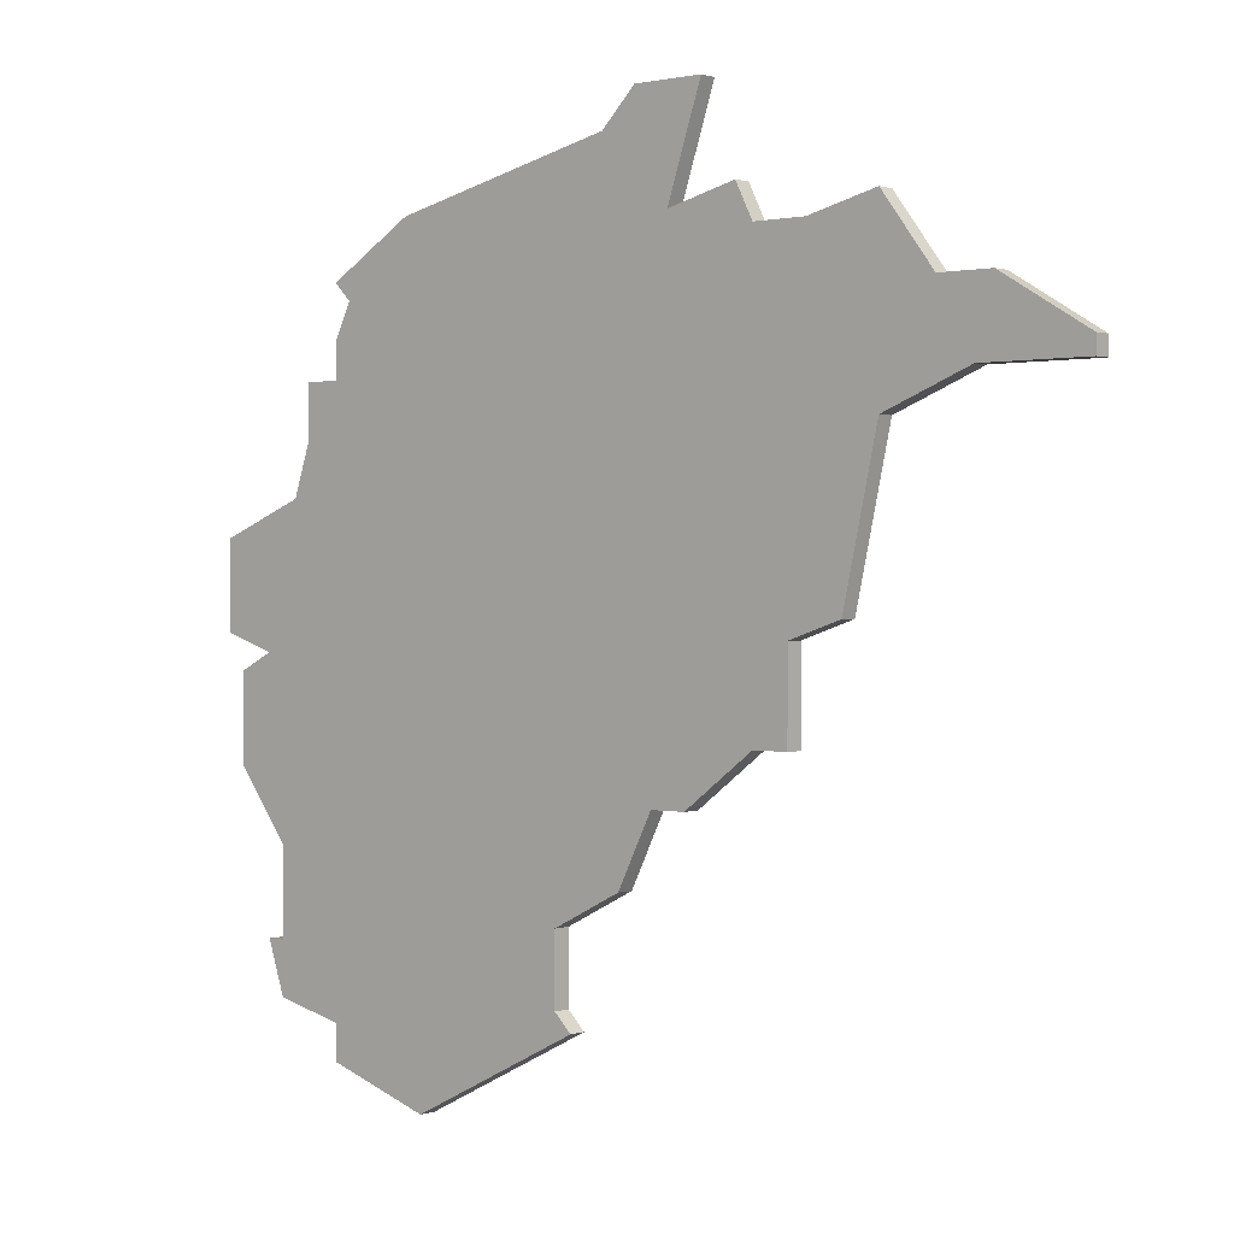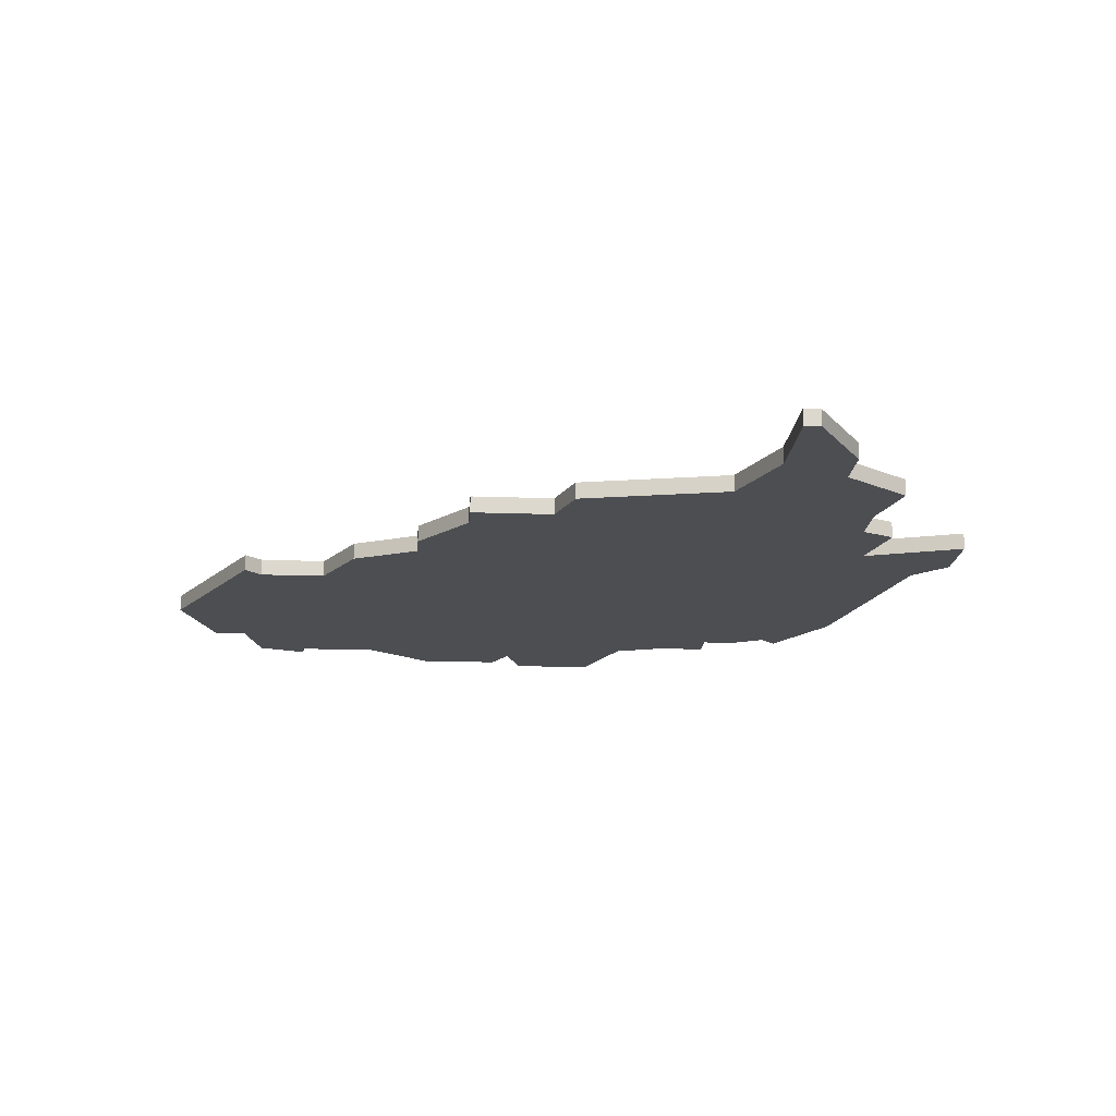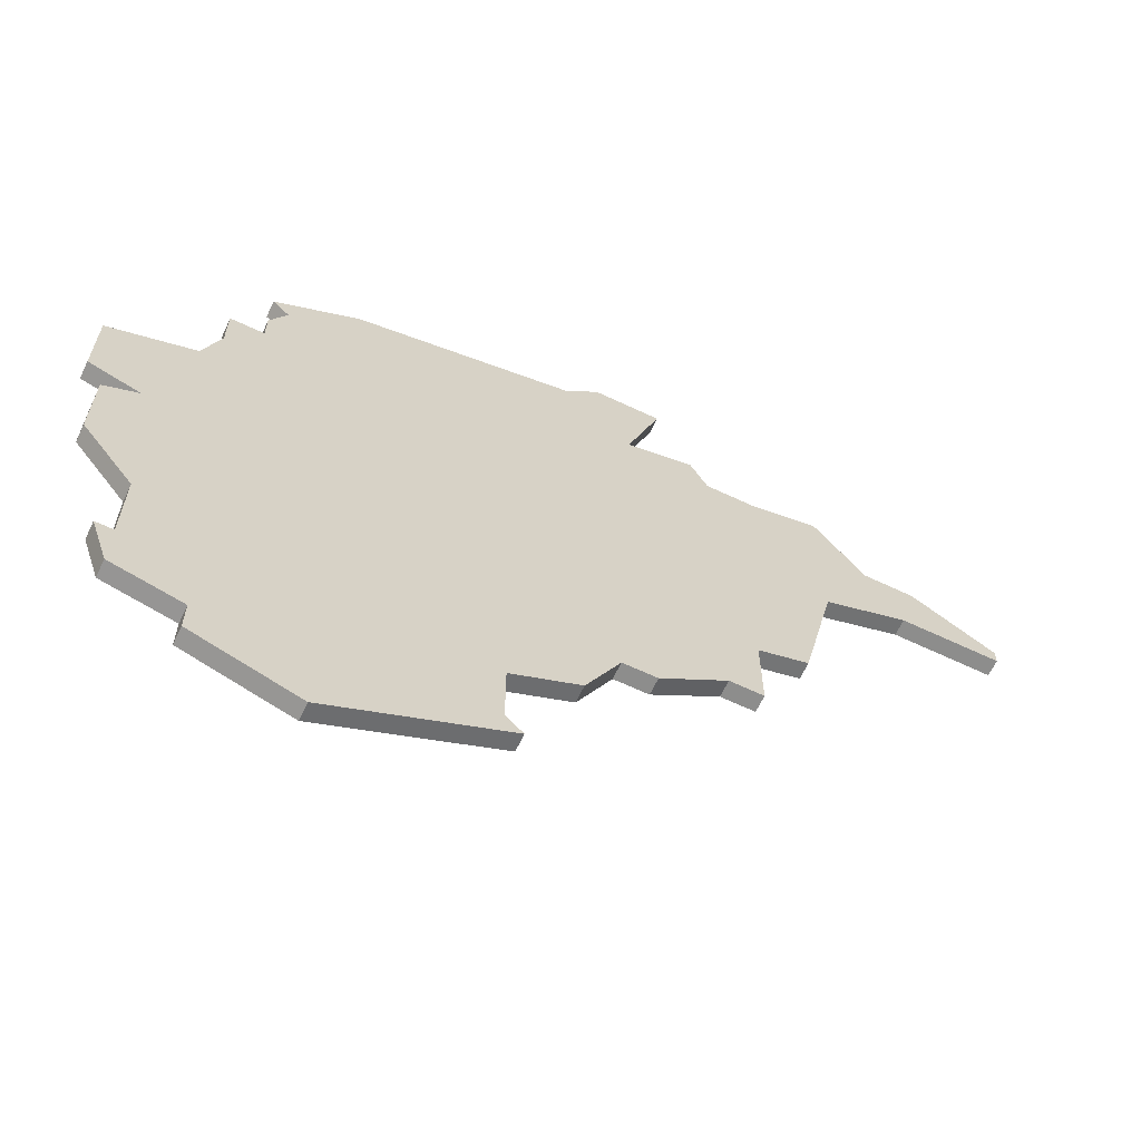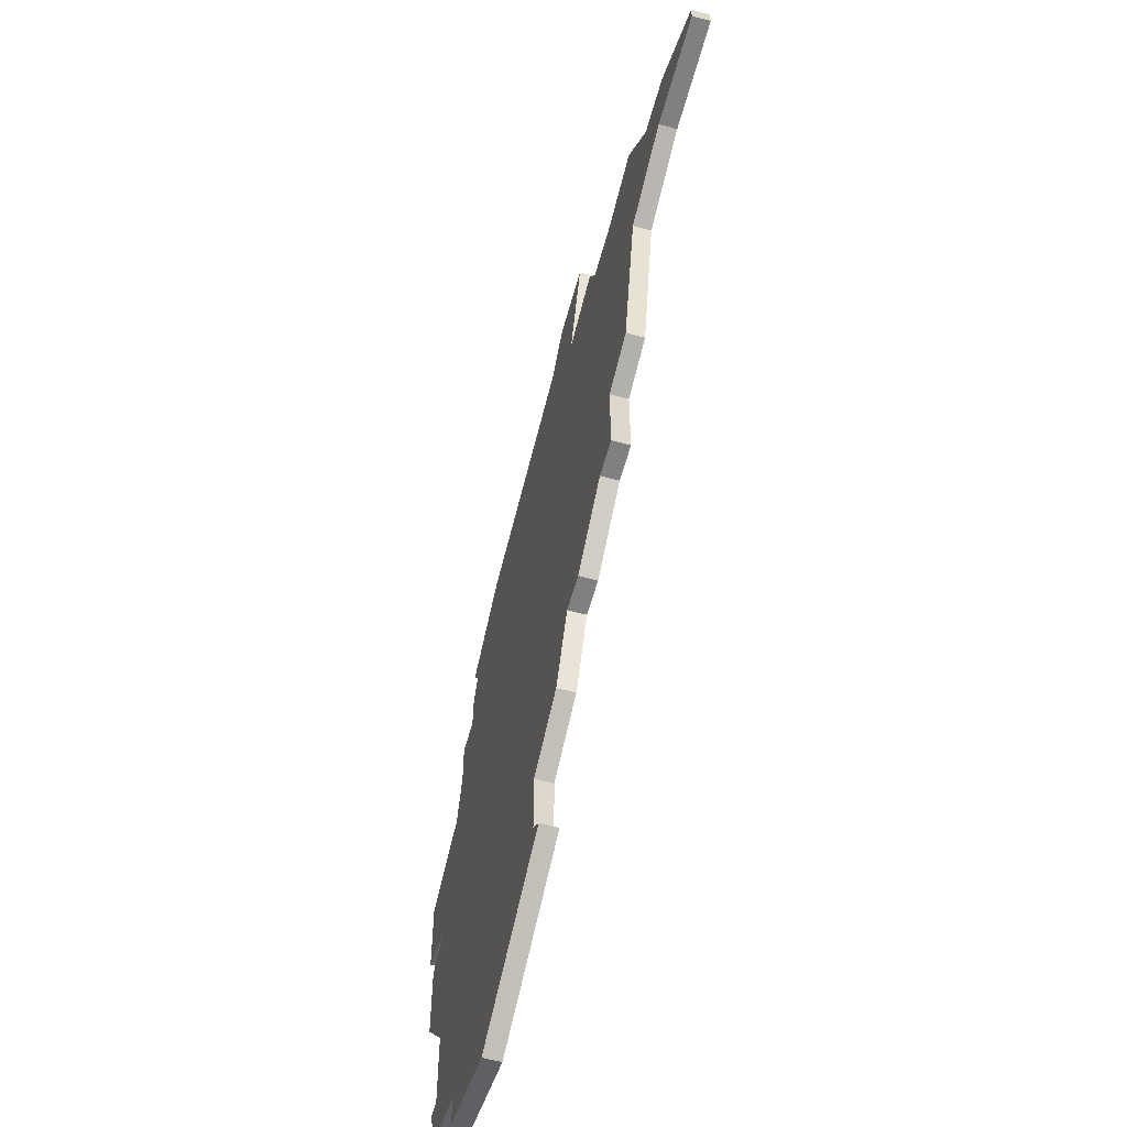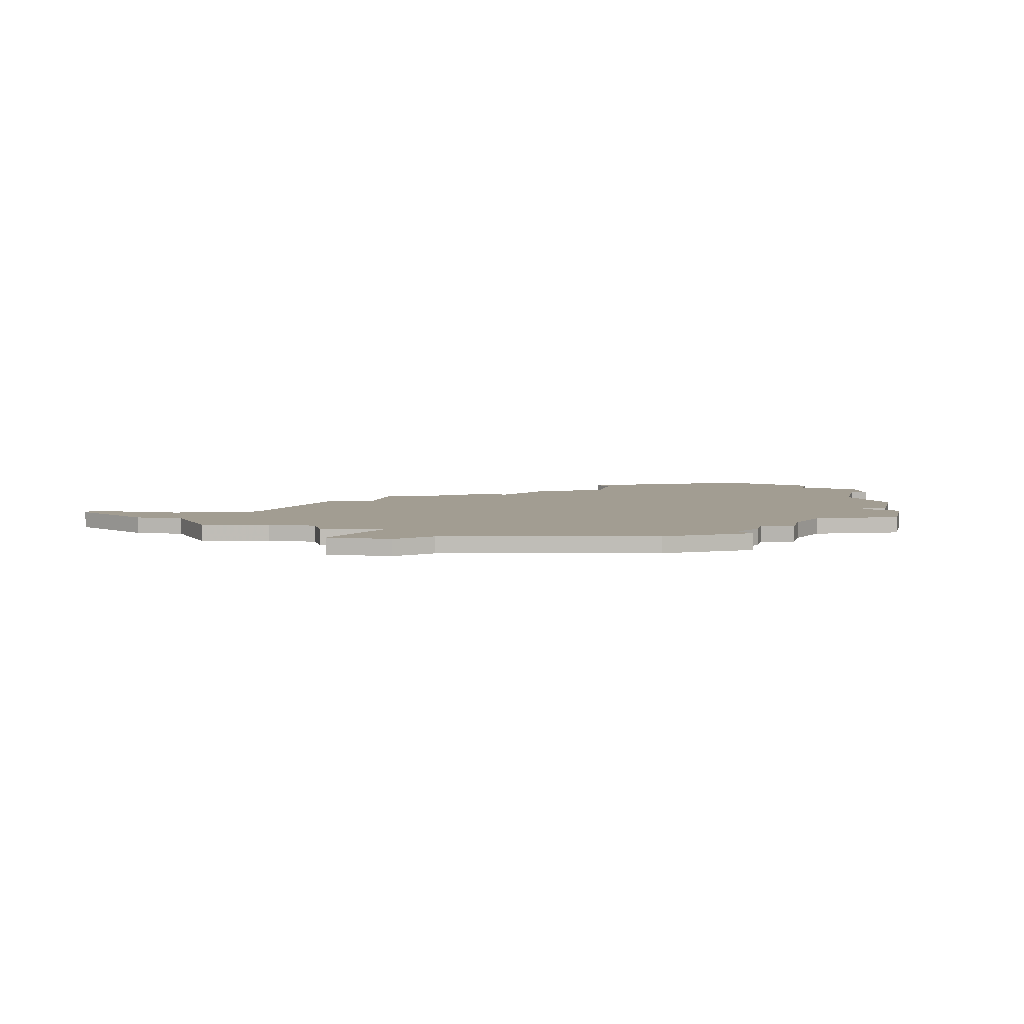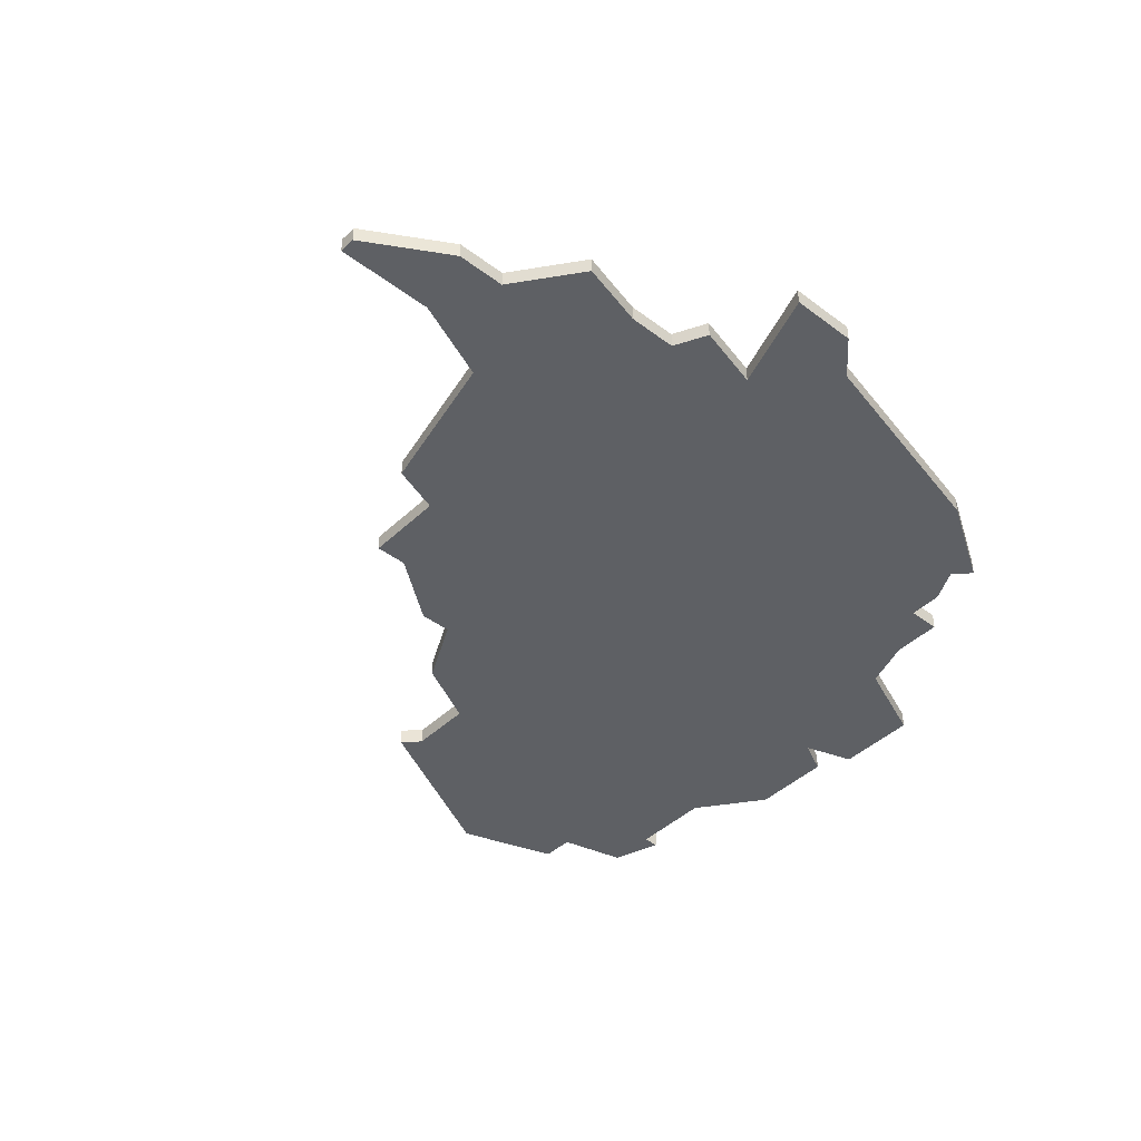
<metadata>
{"format":"obj","ext":"obj","renderer":"f3d","projection":"perspective","resolution":1024,"background":"white","views":[{"elev":0.6,"azim":40.4,"up":"+Y"},{"elev":-16.9,"azim":85.7,"up":"+Z"},{"elev":-64.4,"azim":-25.5,"up":"+Y"},{"elev":-60.2,"azim":74.7,"up":"+Y"},{"elev":4.9,"azim":-167.4,"up":"+Z"},{"elev":-42.9,"azim":138.1,"up":"+Z"}]}
</metadata>
<code>
v 1366 -383 0
v 1366 -385 0
v 1364 -385 0
v 1364 -388 0
v 1363 -391 0
v 1358 -393 0
v 1358 -398 0
v 1361 -399 0
v 1359 -400 0
v 1359 -405 0
v 1362 -409 0
v 1362 -414 0
v 1361 -414 0
v 1362 -417 0
v 1366 -418 0
v 1366 -420 0
v 1372 -422 0
v 1382 -417 0
v 1381 -416 0
v 1381 -412 0
v 1385 -410 0
v 1387 -406 0
v 1389 -406 0
v 1393 -403 0
v 1395 -403 0
v 1395 -398 0
v 1398 -397 0
v 1400 -388 0
v 1405 -386 0
v 1411 -386 0
v 1411 -385 0
v 1406 -382 0
v 1403 -382 0
v 1400 -378 0
v 1396 -379 0
v 1393 -379 0
v 1392 -377 0
v 1388 -378 0
v 1390 -372 0
v 1386 -372 0
v 1384 -374 0
v 1371 -377 0
v 1366 -380 0
v 1367 -381 0
v 1366 -383 1
v 1366 -385 1
v 1364 -385 1
v 1364 -388 1
v 1363 -391 1
v 1358 -393 1
v 1358 -398 1
v 1361 -399 1
v 1359 -400 1
v 1359 -405 1
v 1362 -409 1
v 1362 -414 1
v 1361 -414 1
v 1362 -417 1
v 1366 -418 1
v 1366 -420 1
v 1372 -422 1
v 1382 -417 1
v 1381 -416 1
v 1381 -412 1
v 1385 -410 1
v 1387 -406 1
v 1389 -406 1
v 1393 -403 1
v 1395 -403 1
v 1395 -398 1
v 1398 -397 1
v 1400 -388 1
v 1405 -386 1
v 1411 -386 1
v 1411 -385 1
v 1406 -382 1
v 1403 -382 1
v 1400 -378 1
v 1396 -379 1
v 1393 -379 1
v 1392 -377 1
v 1388 -378 1
v 1390 -372 1
v 1386 -372 1
v 1384 -374 1
v 1371 -377 1
v 1366 -380 1
v 1367 -381 1
f 2 1 44
f 4 3 2
f 7 6 5
f 10 9 8
f 14 13 12
f 17 16 15
f 19 18 17
f 22 21 20
f 24 23 22
f 26 25 24
f 28 27 26
f 31 30 29
f 33 32 31
f 35 34 33
f 38 37 36
f 40 39 38
f 43 42 41
f 5 4 2
f 8 7 5
f 11 10 8
f 15 14 12
f 19 17 15
f 26 24 22
f 33 31 29
f 36 35 33
f 41 40 38
f 44 43 41
f 8 5 2
f 15 12 11
f 20 19 15
f 28 26 22
f 33 29 28
f 38 36 33
f 44 41 38
f 11 8 2
f 20 15 11
f 28 22 20
f 38 33 28
f 2 44 38
f 20 11 2
f 38 28 20
f 20 2 38
f 88 45 46
f 46 47 48
f 49 50 51
f 52 53 54
f 56 57 58
f 59 60 61
f 61 62 63
f 64 65 66
f 66 67 68
f 68 69 70
f 70 71 72
f 73 74 75
f 75 76 77
f 77 78 79
f 80 81 82
f 82 83 84
f 85 86 87
f 46 48 49
f 49 51 52
f 52 54 55
f 56 58 59
f 59 61 63
f 66 68 70
f 73 75 77
f 77 79 80
f 82 84 85
f 85 87 88
f 46 49 52
f 55 56 59
f 59 63 64
f 66 70 72
f 72 73 77
f 77 80 82
f 82 85 88
f 46 52 55
f 55 59 64
f 64 66 72
f 72 77 82
f 82 88 46
f 46 55 64
f 64 72 82
f 82 46 64
f 46 45 2
f 2 45 1
f 47 46 3
f 3 46 2
f 48 47 4
f 4 47 3
f 49 48 5
f 5 48 4
f 50 49 6
f 6 49 5
f 51 50 7
f 7 50 6
f 52 51 8
f 8 51 7
f 53 52 9
f 9 52 8
f 54 53 10
f 10 53 9
f 55 54 11
f 11 54 10
f 56 55 12
f 12 55 11
f 57 56 13
f 13 56 12
f 58 57 14
f 14 57 13
f 59 58 15
f 15 58 14
f 60 59 16
f 16 59 15
f 61 60 17
f 17 60 16
f 62 61 18
f 18 61 17
f 63 62 19
f 19 62 18
f 64 63 20
f 20 63 19
f 65 64 21
f 21 64 20
f 66 65 22
f 22 65 21
f 67 66 23
f 23 66 22
f 68 67 24
f 24 67 23
f 69 68 25
f 25 68 24
f 70 69 26
f 26 69 25
f 71 70 27
f 27 70 26
f 72 71 28
f 28 71 27
f 73 72 29
f 29 72 28
f 74 73 30
f 30 73 29
f 75 74 31
f 31 74 30
f 76 75 32
f 32 75 31
f 77 76 33
f 33 76 32
f 78 77 34
f 34 77 33
f 79 78 35
f 35 78 34
f 80 79 36
f 36 79 35
f 81 80 37
f 37 80 36
f 82 81 38
f 38 81 37
f 83 82 39
f 39 82 38
f 84 83 40
f 40 83 39
f 85 84 41
f 41 84 40
f 86 85 42
f 42 85 41
f 87 86 43
f 43 86 42
f 45 88 1
f 1 88 44
f 88 87 44
f 44 87 43

</code>
